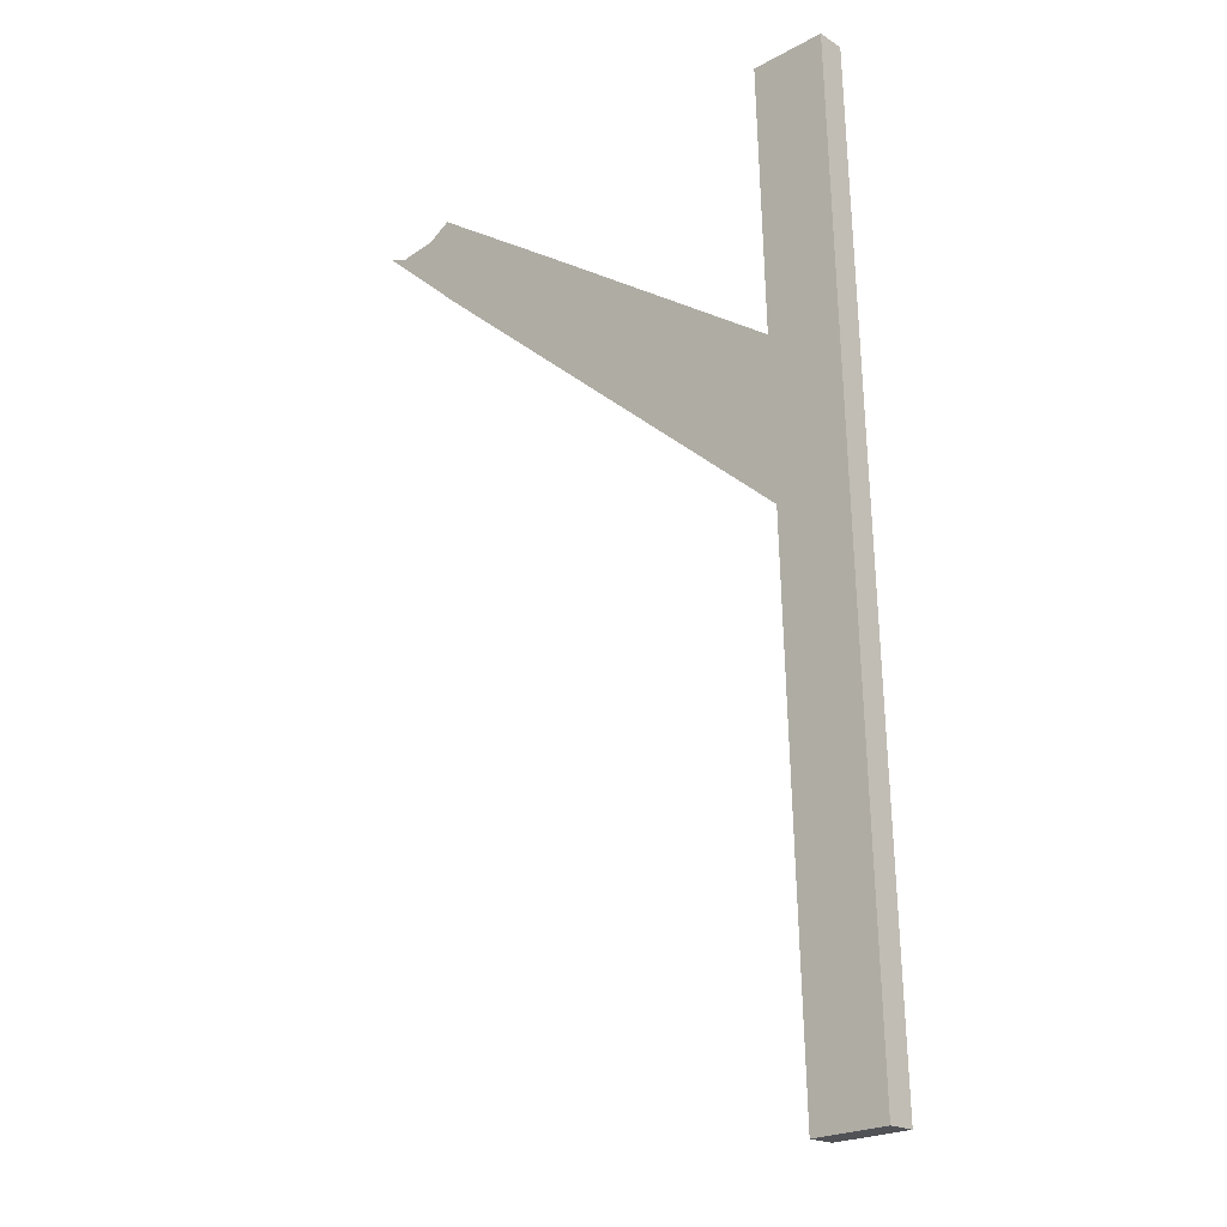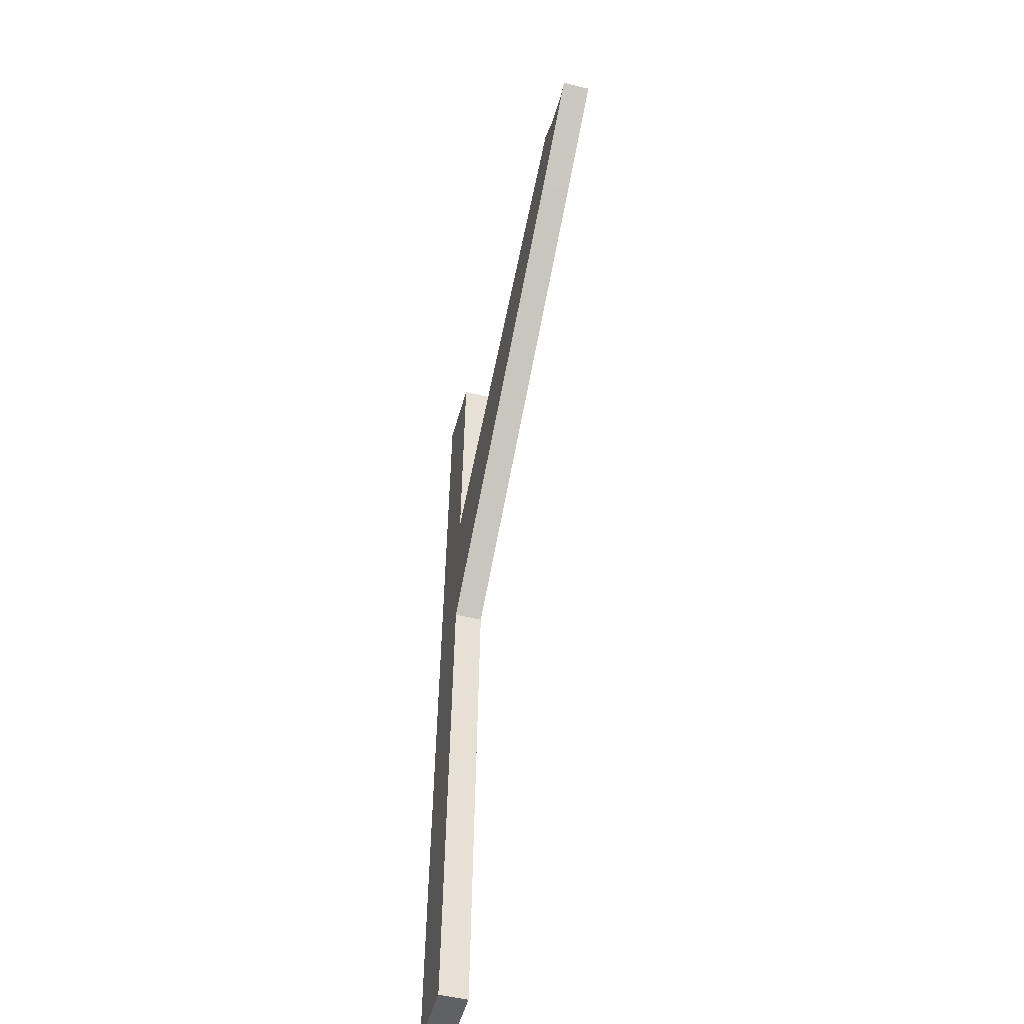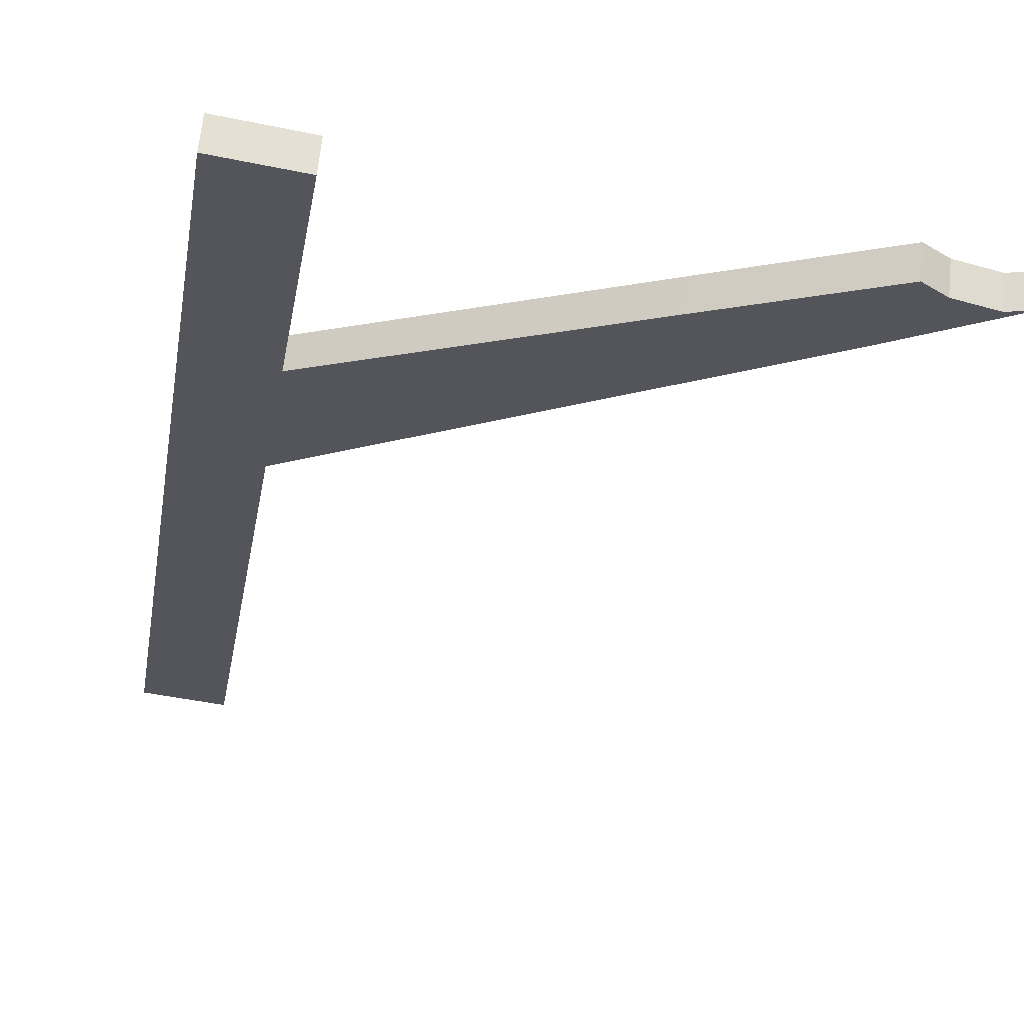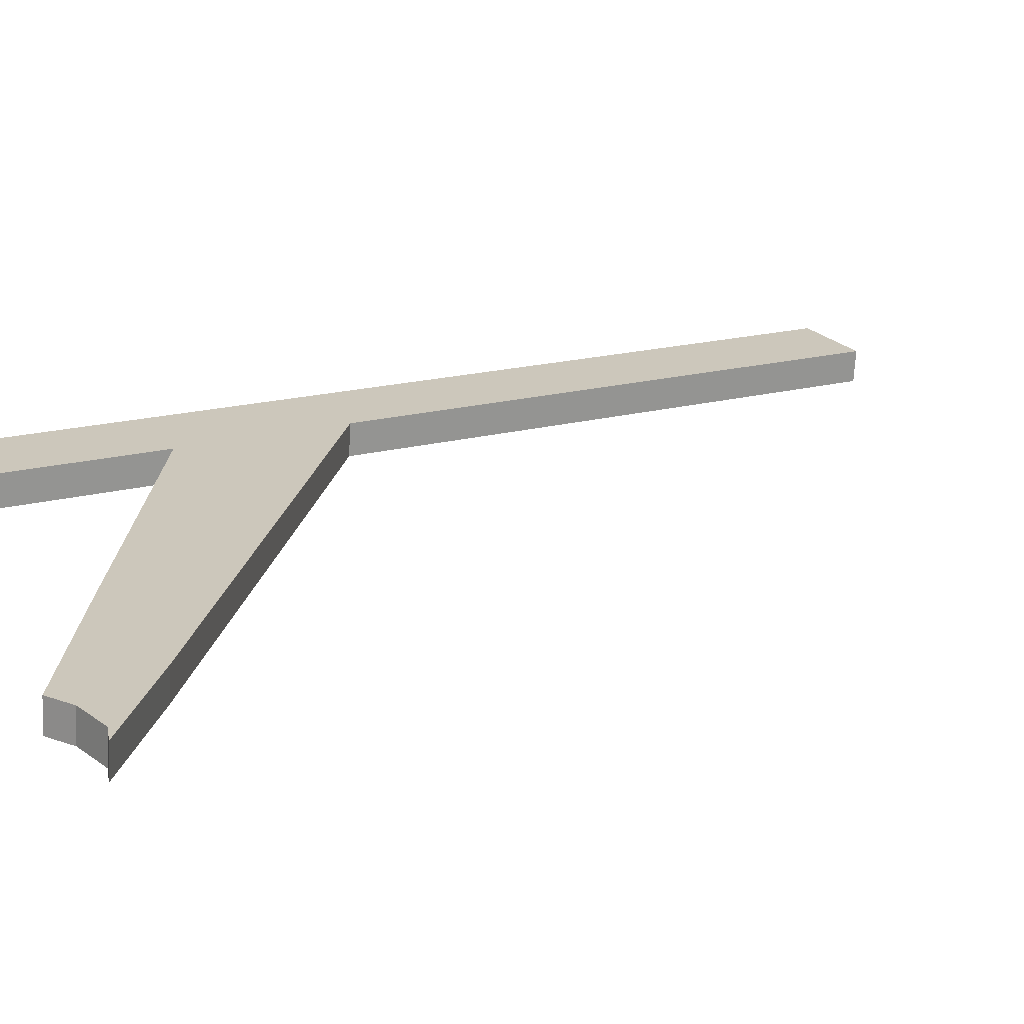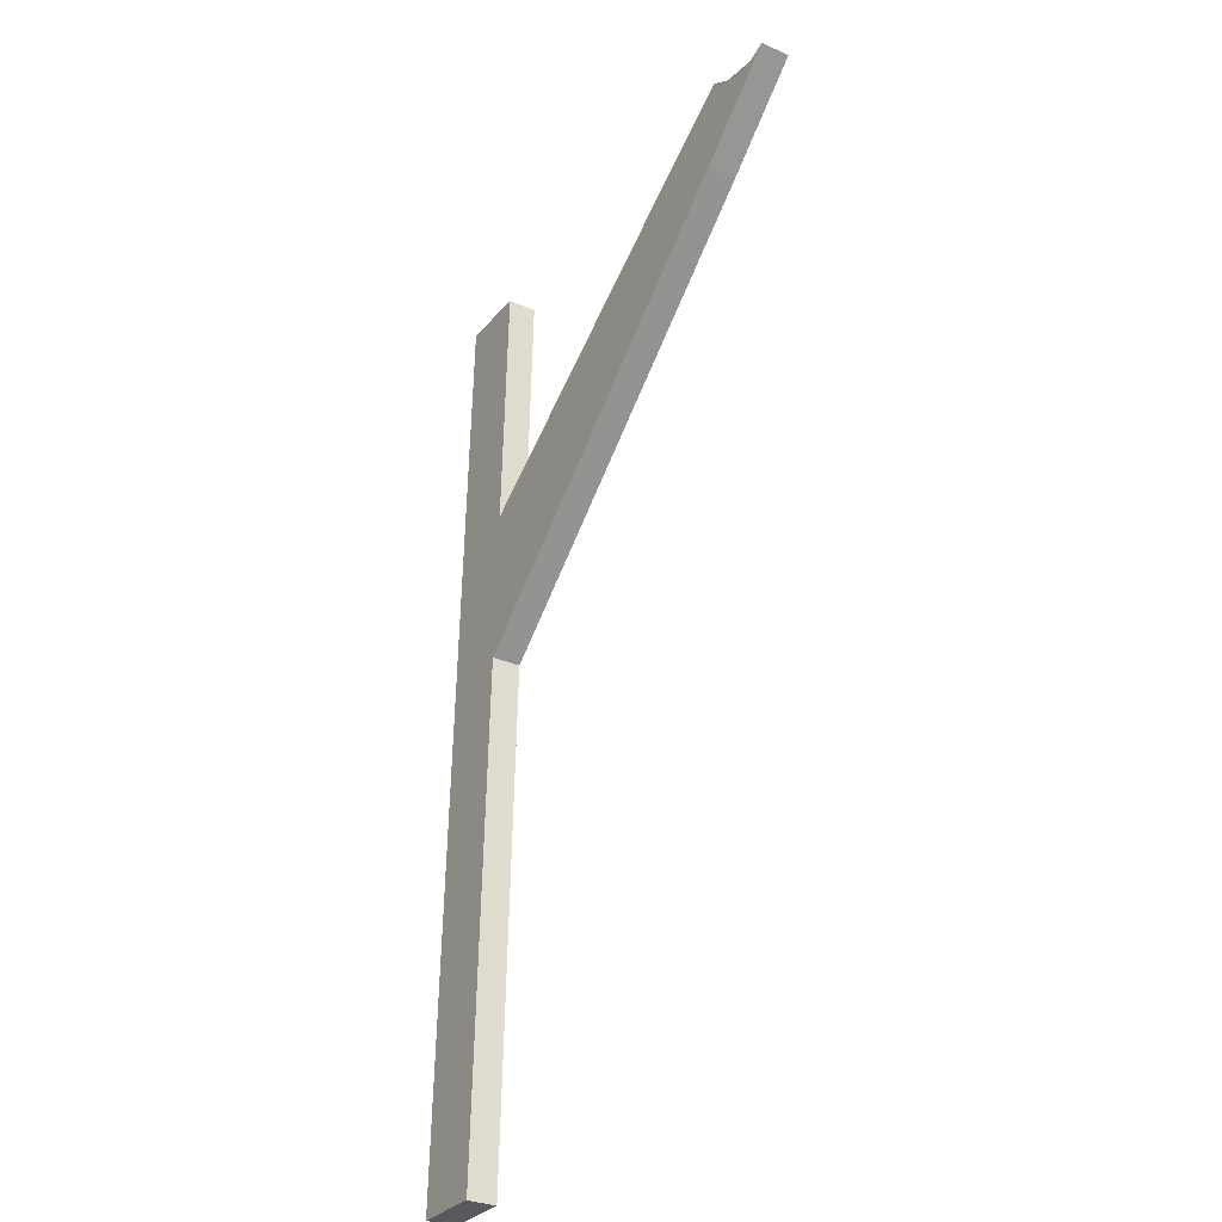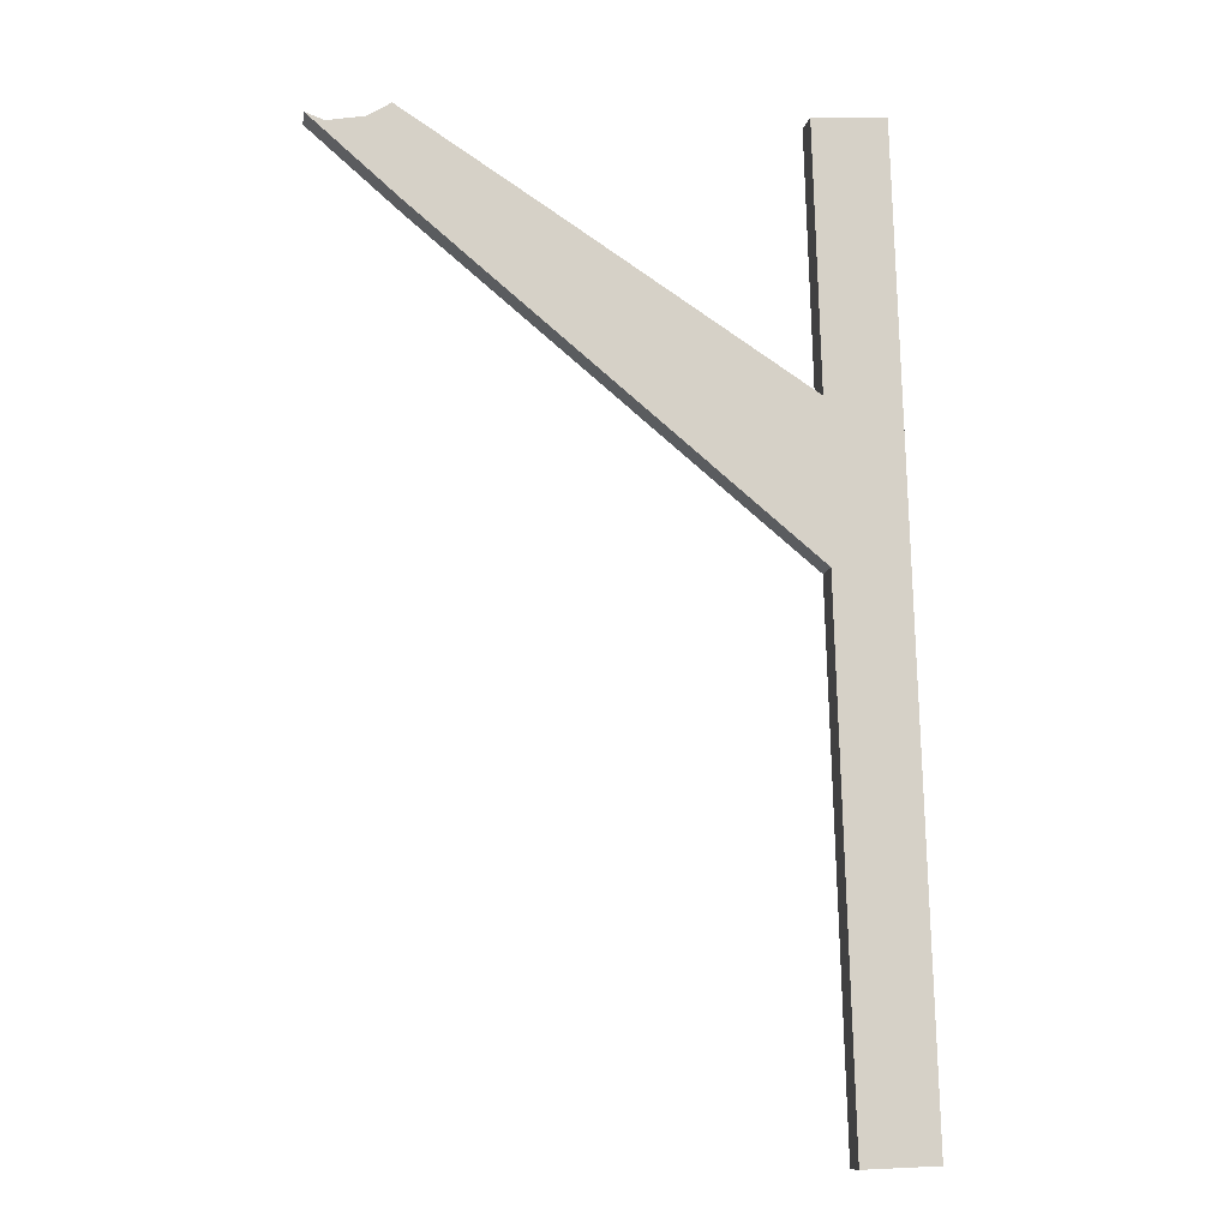
<metadata>
{"format":"obj","ext":"obj","renderer":"f3d","projection":"perspective","resolution":1024,"background":"white","views":[{"elev":-20.0,"azim":35.1,"up":"+Y"},{"elev":-52.1,"azim":-110.8,"up":"+Y"},{"elev":-24.4,"azim":172.8,"up":"+Z"},{"elev":16.1,"azim":-119.1,"up":"+Z"},{"elev":-32.0,"azim":-127.1,"up":"+Y"},{"elev":-11.5,"azim":-15.9,"up":"+Y"}]}
</metadata>
<code>
o boatback.012
v -0.5208 6.31 7.264
v -0.6514 6.305 7.25
v -0.5651 7.821 7.263
v -1.27 7.795 7.189
v -0.6957 7.816 7.25
v -0.6785 7.229 7.25
v -0.6867 7.509 7.25
v -1.267 7.718 7.19
v -1.135 7.8 7.204
v -1.356 7.792 7.18
v -0.57 7.989 7.263
v -0.7005 7.981 7.249
v -1.418 7.931 7.174
v -1.482 7.918 7.168
v -1.515 7.93 7.164
v -1.378 7.956 7.179
v -1.272 7.888 7.189
v -0.5155 6.31 7.213
v -0.5598 7.821 7.212
v -0.6461 6.305 7.2
v -0.5647 7.989 7.212
v -1.262 7.719 7.139
v -1.264 7.795 7.139
v -0.6904 7.816 7.199
v -0.6814 7.51 7.199
v -1.351 7.792 7.13
v -0.6732 7.23 7.199
v -1.13 7.8 7.153
v -0.6952 7.981 7.199
v -1.373 7.956 7.128
v -1.412 7.931 7.123
v -1.477 7.918 7.117
v -1.51 7.93 7.113
v -1.267 7.888 7.139
f 4 10 15 14 13 16 17
f 3 5 12 11
f 1 2 6 7 5 3
f 6 8 4 9 7
f 8 10 4
f 17 9 4
f 23 34 30 31 32 33 26
f 19 21 29 24
f 18 19 24 25 27 20
f 27 25 28 23 22
f 22 23 26
f 34 23 28
f 13 31 30 16
f 2 20 27 6
f 3 19 18 1
f 14 32 31 13
f 1 18 20 2
f 15 33 32 14
f 11 21 19 3
f 12 29 21 11
f 6 27 22 8
f 9 28 25 7
f 7 25 24 5
f 16 30 34 17
f 8 22 26 10
f 17 34 28 9
f 5 24 29 12
f 10 26 33 15

</code>
